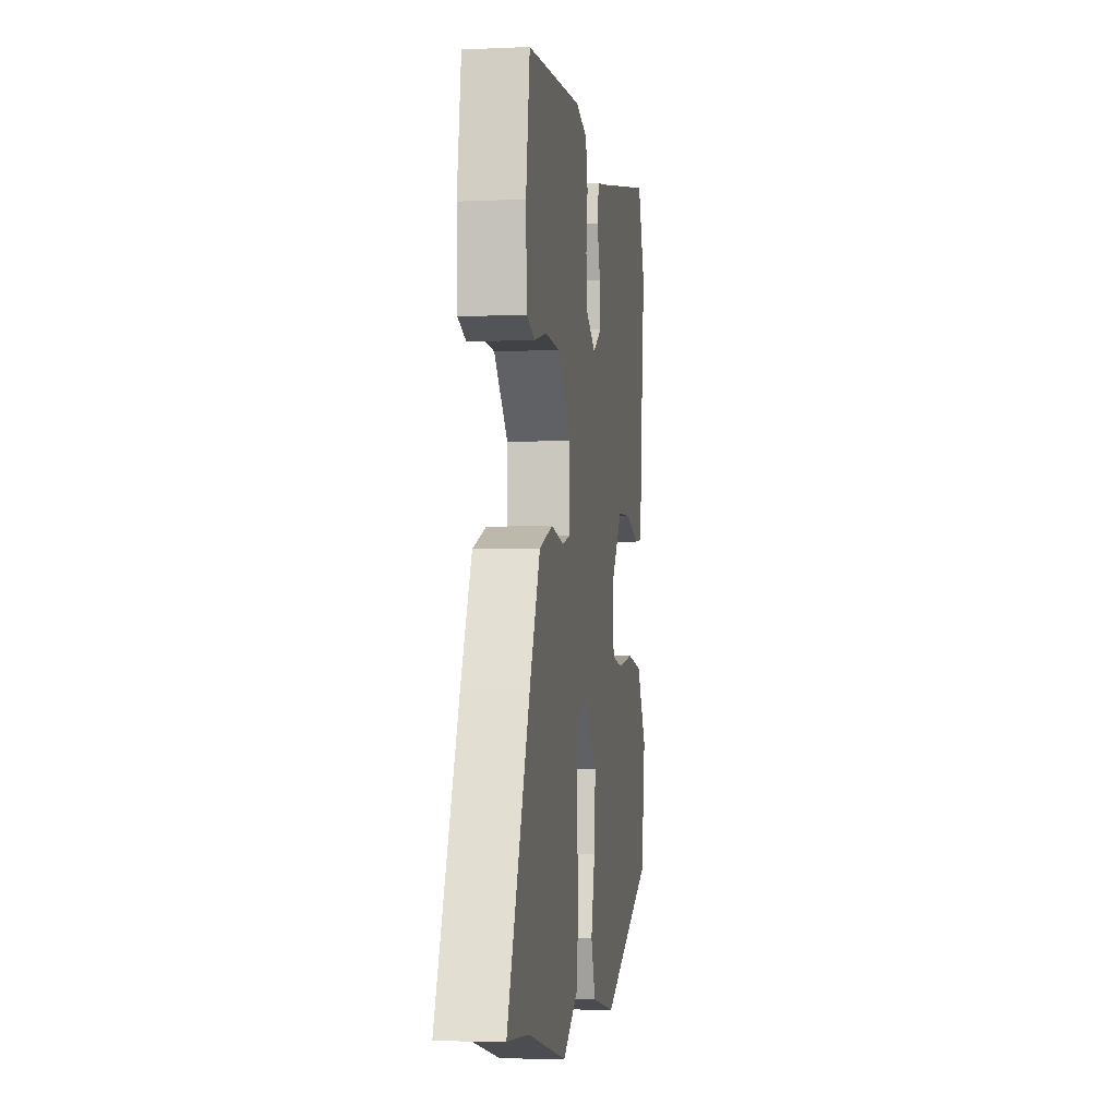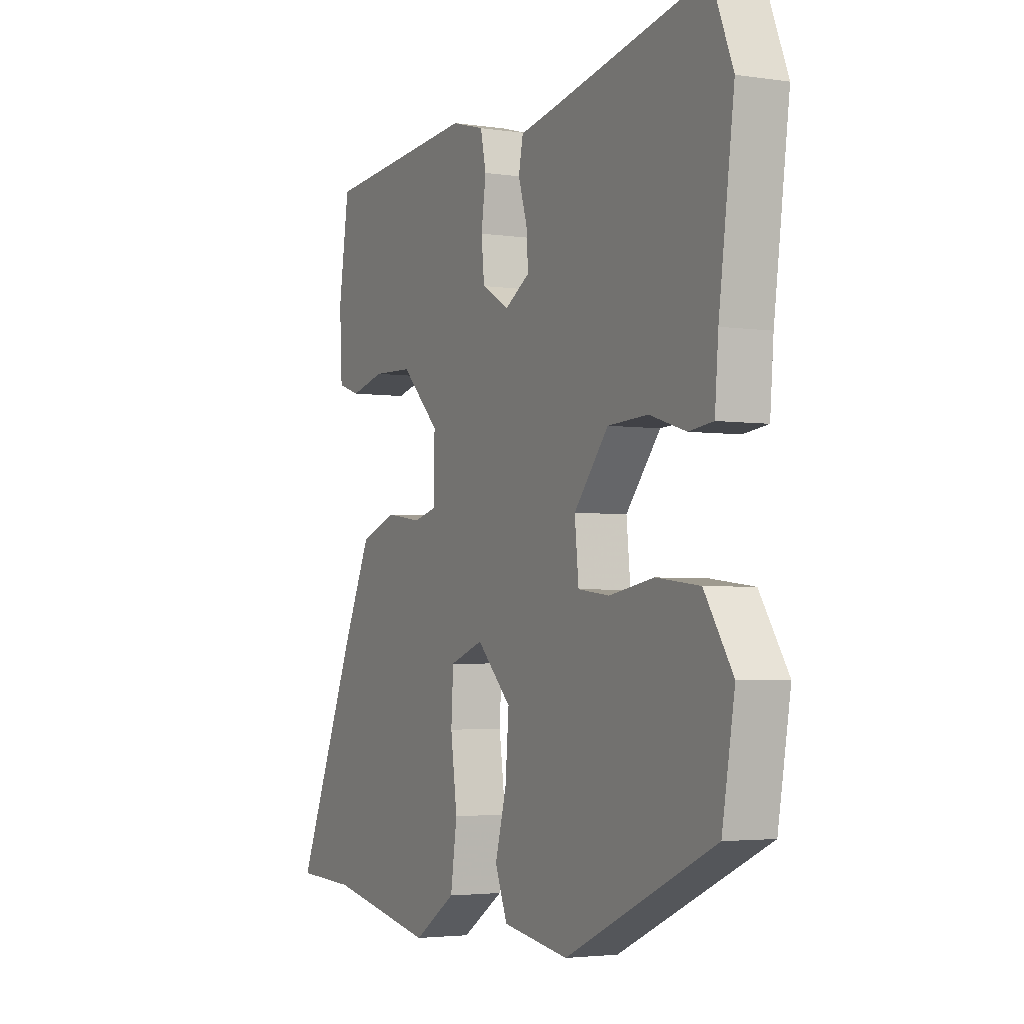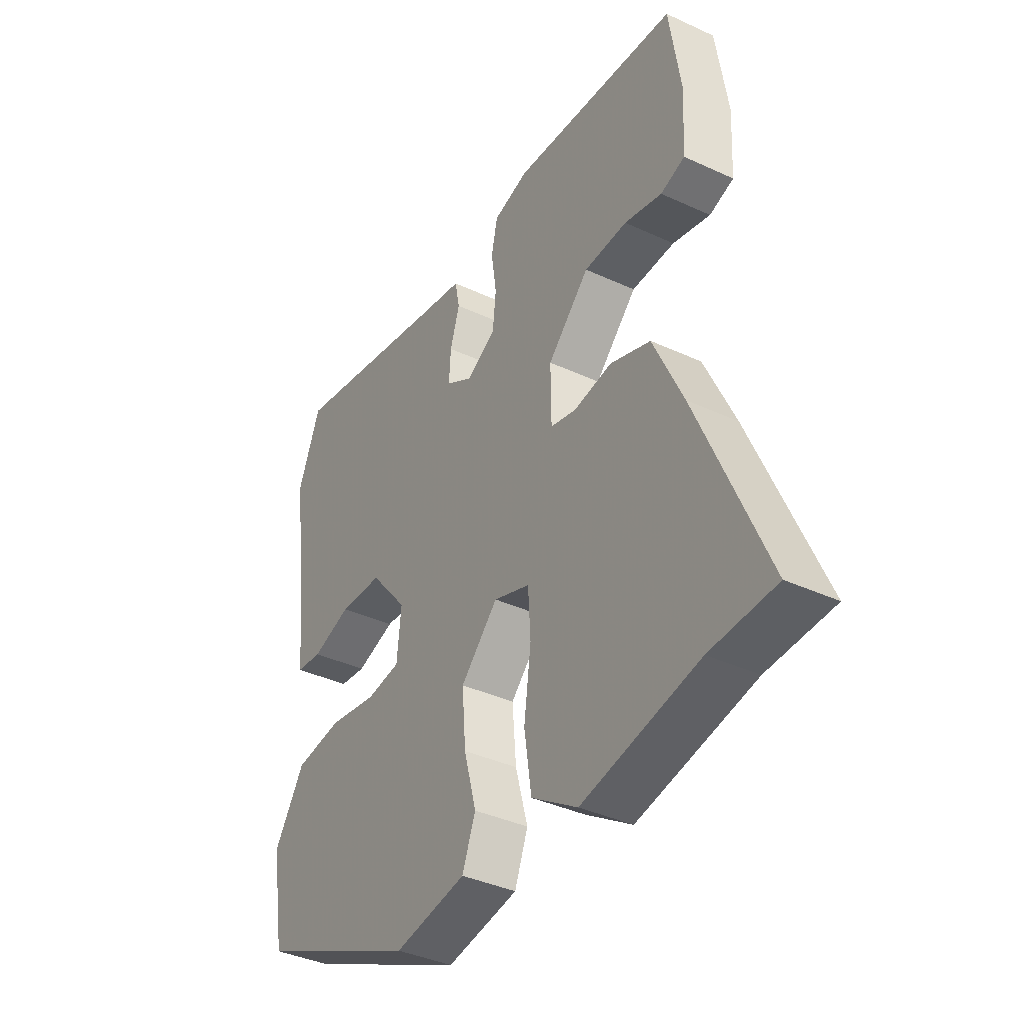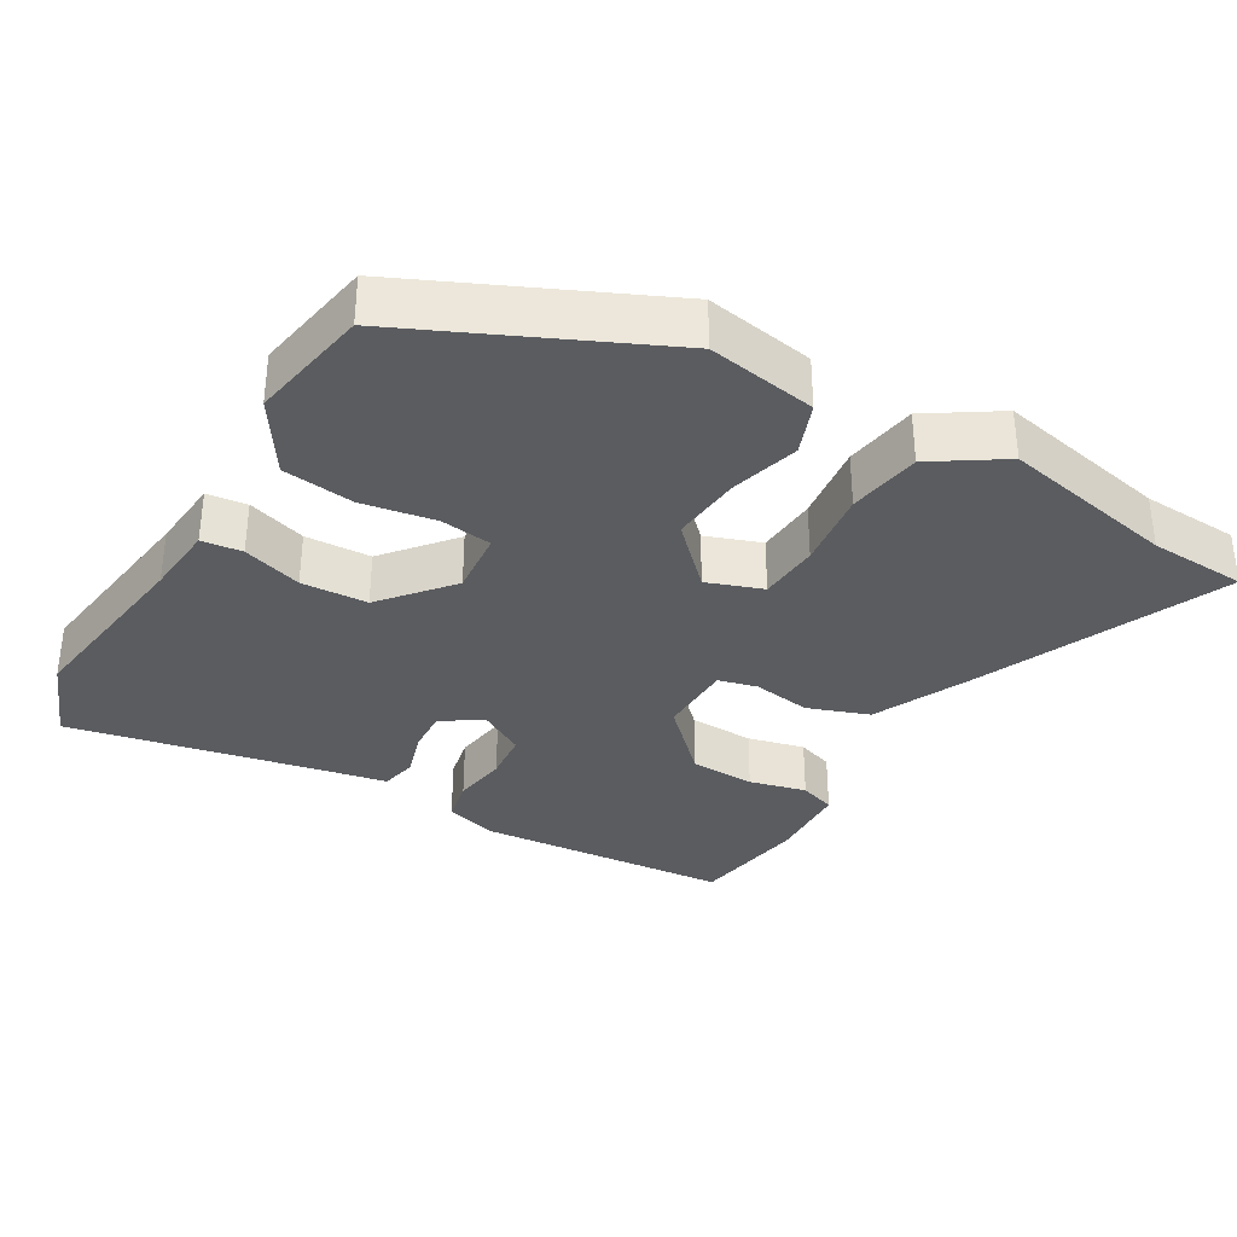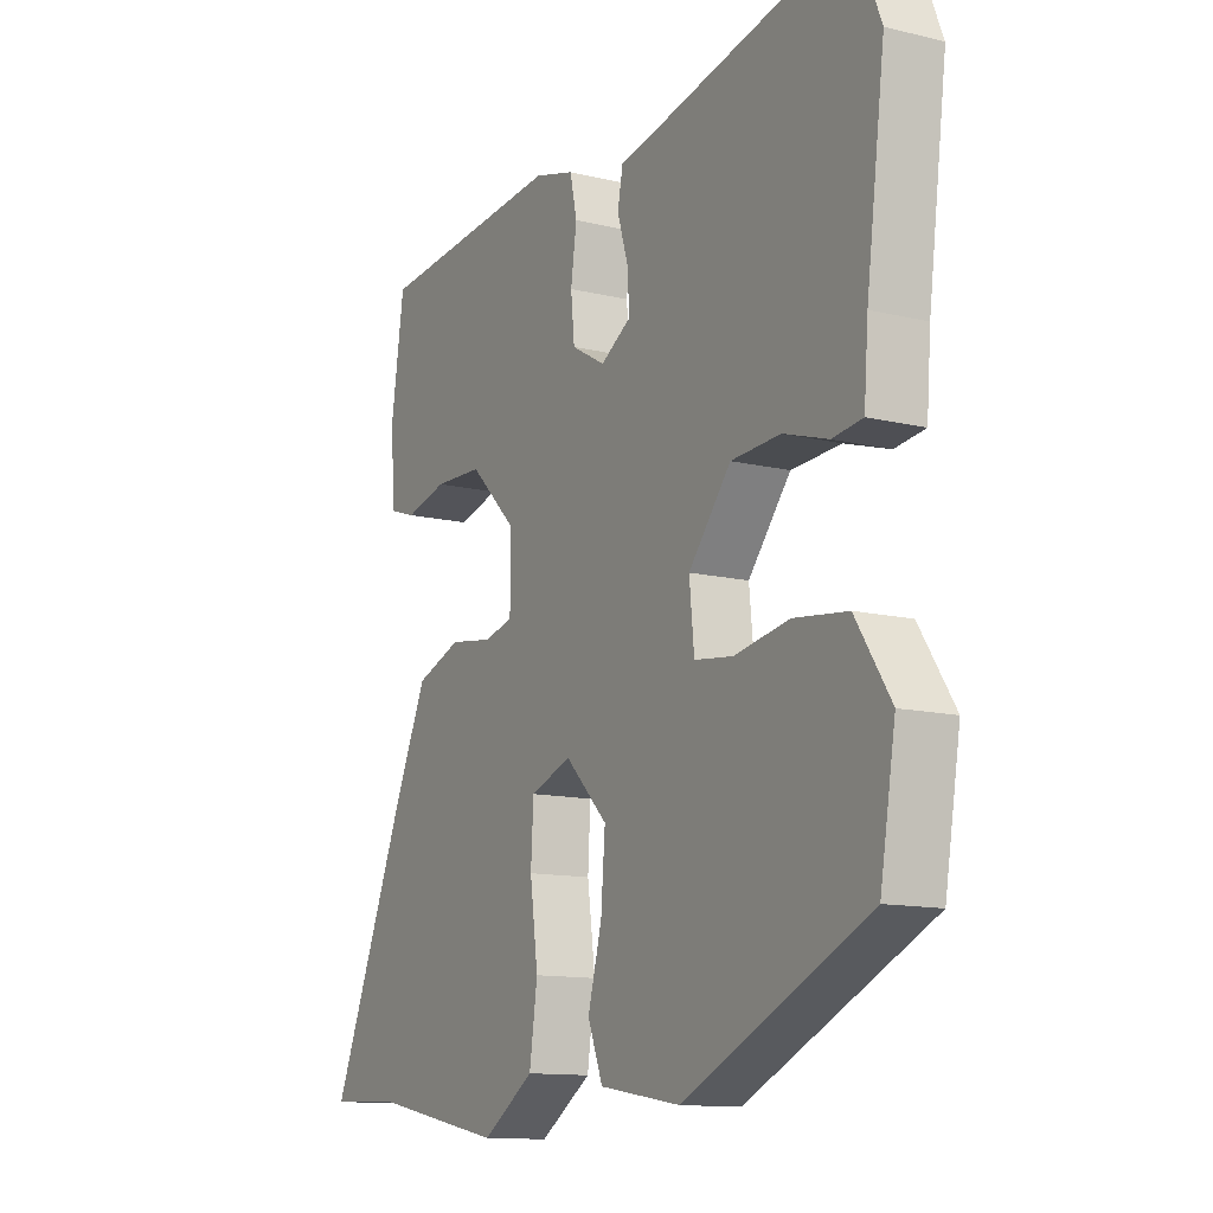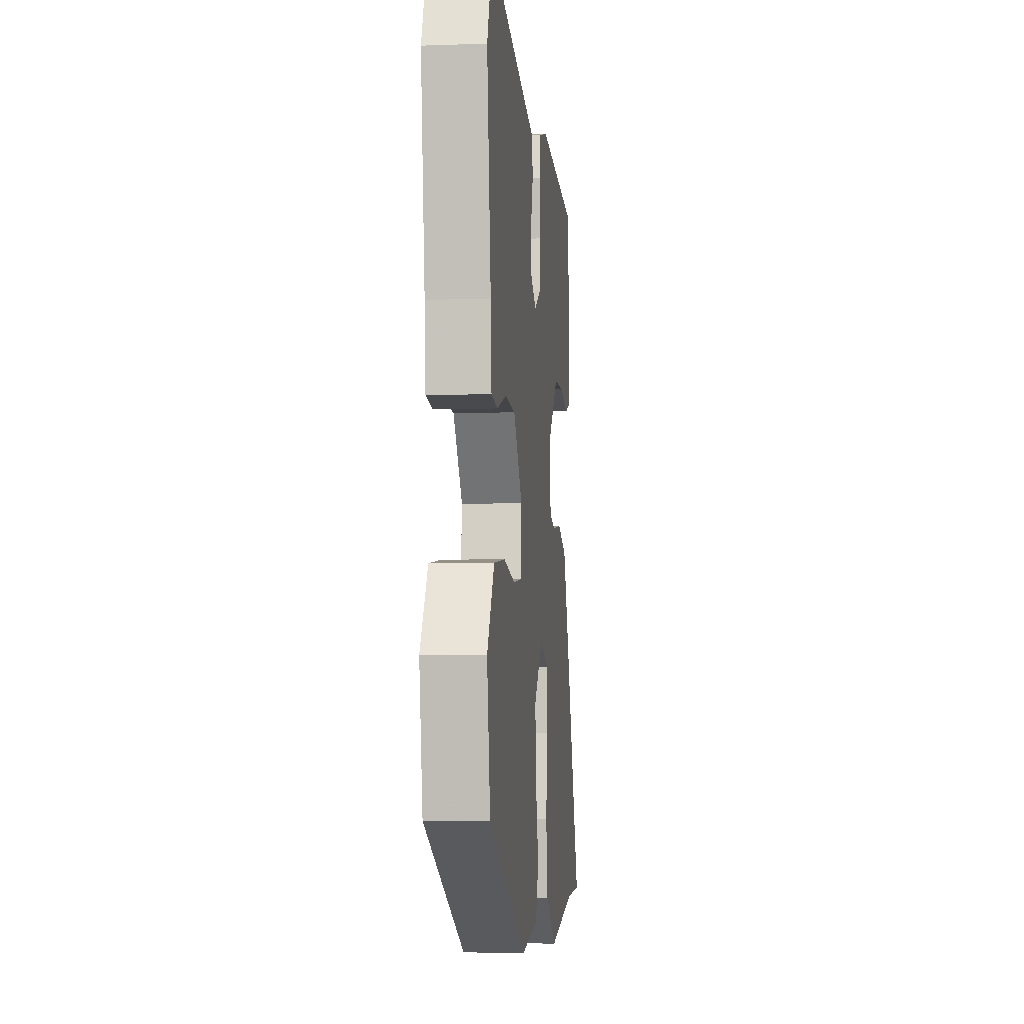
<metadata>
{"format":"obj","ext":"obj","renderer":"f3d","projection":"perspective","resolution":1024,"background":"white","views":[{"elev":-4.7,"azim":-81.8,"up":"+Z"},{"elev":-3.3,"azim":62.7,"up":"+Z"},{"elev":-38.5,"azim":-120.3,"up":"+Z"},{"elev":-34.2,"azim":149.3,"up":"+Y"},{"elev":-12.5,"azim":60.5,"up":"+Z"},{"elev":-5.9,"azim":96.0,"up":"+Z"}]}
</metadata>
<code>
v -0.501 0.07 0.484
v -0.149 0.07 0.515
v -0.074 0.07 0.494
v -0.061 0.07 0.434
v -0.072 0.07 0.358
v -0.065 0.07 0.29
v -0.002 0.07 0.254
v 0.055 0.07 0.289
v 0.051 0.07 0.349
v 0.031 0.07 0.414
v 0.041 0.07 0.465
v 0.126 0.07 0.482
v 0.478 0.07 0.556
v 0.526 0.07 0.436
v 0.491 0.07 0.172
v 0.483 0.07 0.072
v 0.427 0.07 0.065
v 0.344 0.07 0.091
v 0.252 0.07 0.086
v 0.173 0.07 -0.01
v 0.182 0.07 -0.1
v 0.254 0.07 -0.109
v 0.356 0.07 -0.091
v 0.456 0.07 -0.103
v 0.521 0.07 -0.203
v 0.492 0.07 -0.372
v 0.149 0.07 -0.531
v -0.003 0.07 -0.506
v -0.031 0.07 -0.434
v -0.005 0.07 -0.338
v 0.003 0.07 -0.239
v -0.076 0.07 -0.16
v -0.153 0.07 -0.188
v -0.158 0.07 -0.273
v -0.143 0.07 -0.383
v -0.158 0.07 -0.485
v -0.255 0.07 -0.549
v -0.5 0.07 -0.5
v -0.637 0.07 -0.494
v -0.494 0.07 -0.155
v -0.431 0.07 -0.017
v -0.346 0.07 0.014
v -0.265 0.07 0.002
v -0.211 0.07 0.016
v -0.21 0.07 0.121
v -0.298 0.07 0.208
v -0.389 0.07 0.211
v -0.468 0.07 0.191
v -0.519 0.07 0.208
v -0.525 0.07 0.323
v -0.501 0 0.484
v -0.149 0 0.515
v -0.074 0 0.494
v -0.061 0 0.434
v -0.072 0 0.358
v -0.065 0 0.29
v -0.002 0 0.254
v 0.055 0 0.289
v 0.051 0 0.349
v 0.031 0 0.414
v 0.041 0 0.465
v 0.126 0 0.482
v 0.478 0 0.556
v 0.526 0 0.436
v 0.491 0 0.172
v 0.483 0 0.072
v 0.427 0 0.065
v 0.344 0 0.091
v 0.252 0 0.086
v 0.173 0 -0.01
v 0.182 0 -0.1
v 0.254 0 -0.109
v 0.356 0 -0.091
v 0.456 0 -0.103
v 0.521 0 -0.203
v 0.492 0 -0.372
v 0.149 0 -0.531
v -0.003 0 -0.506
v -0.031 0 -0.434
v -0.005 0 -0.338
v 0.003 0 -0.239
v -0.076 0 -0.16
v -0.153 0 -0.188
v -0.158 0 -0.273
v -0.143 0 -0.383
v -0.158 0 -0.485
v -0.255 0 -0.549
v -0.5 0 -0.5
v -0.637 0 -0.494
v -0.494 0 -0.155
v -0.431 0 -0.017
v -0.346 0 0.014
v -0.265 0 0.002
v -0.211 0 0.016
v -0.21 0 0.121
v -0.298 0 0.208
v -0.389 0 0.211
v -0.468 0 0.191
v -0.519 0 0.208
v -0.525 0 0.323
f 3 4 5
f 2 3 5
f 1 2 5
f 50 1 5
f 49 50 5
f 48 49 5
f 47 48 5
f 46 47 5 6
f 45 46 6 7
f 44 45 7 8
f 41 42 43
f 40 41 43
f 39 40 43
f 38 39 43
f 38 43 44
f 37 38 44
f 36 37 44
f 35 36 44
f 34 35 44
f 33 34 44
f 32 33 44 8
f 28 29 30
f 27 28 30
f 26 27 30
f 25 26 30
f 24 25 30
f 23 24 30
f 22 23 30
f 21 22 30 31
f 31 32 8
f 21 31 8
f 20 21 8
f 15 16 17 18
f 15 18 19
f 14 15 19
f 13 14 19
f 12 13 19
f 12 19 20
f 11 12 20
f 10 11 20
f 9 10 20
f 8 9 20
f 55 54 53
f 55 53 52
f 55 52 51
f 55 51 100
f 55 100 99
f 55 99 98
f 55 98 97
f 56 55 97 96
f 57 56 96 95
f 58 57 95 94
f 93 92 91
f 93 91 90
f 93 90 89
f 93 89 88
f 94 93 88
f 94 88 87
f 94 87 86
f 94 86 85
f 94 85 84
f 94 84 83
f 58 94 83 82
f 80 79 78
f 80 78 77
f 80 77 76
f 80 76 75
f 80 75 74
f 80 74 73
f 80 73 72
f 81 80 72 71
f 58 82 81
f 58 81 71
f 58 71 70
f 68 67 66 65
f 69 68 65
f 69 65 64
f 69 64 63
f 69 63 62
f 70 69 62
f 70 62 61
f 70 61 60
f 70 60 59
f 70 59 58
f 1 51 52 2
f 2 52 53 3
f 3 53 54 4
f 4 54 55 5
f 5 55 56 6
f 6 56 57 7
f 7 57 58 8
f 8 58 59 9
f 9 59 60 10
f 10 60 61 11
f 11 61 62 12
f 12 62 63 13
f 13 63 64 14
f 14 64 65 15
f 15 65 66 16
f 16 66 67 17
f 17 67 68 18
f 18 68 69 19
f 19 69 70 20
f 20 70 71 21
f 21 71 72 22
f 22 72 73 23
f 23 73 74 24
f 24 74 75 25
f 25 75 76 26
f 26 76 77 27
f 27 77 78 28
f 28 78 79 29
f 29 79 80 30
f 30 80 81 31
f 31 81 82 32
f 32 82 83 33
f 33 83 84 34
f 34 84 85 35
f 35 85 86 36
f 36 86 87 37
f 37 87 88 38
f 38 88 89 39
f 39 89 90 40
f 40 90 91 41
f 41 91 92 42
f 42 92 93 43
f 43 93 94 44
f 44 94 95 45
f 45 95 96 46
f 46 96 97 47
f 47 97 98 48
f 48 98 99 49
f 49 99 100 50
f 50 100 51 1

</code>
